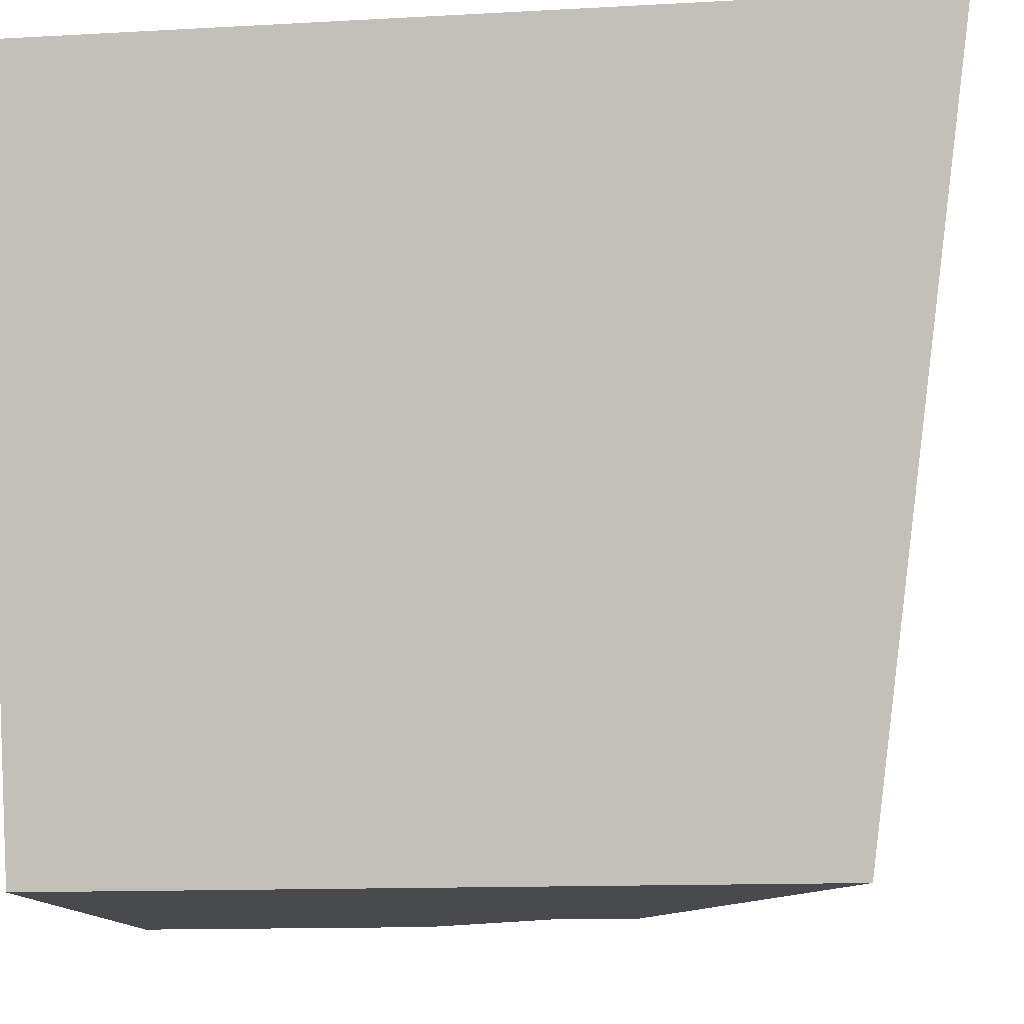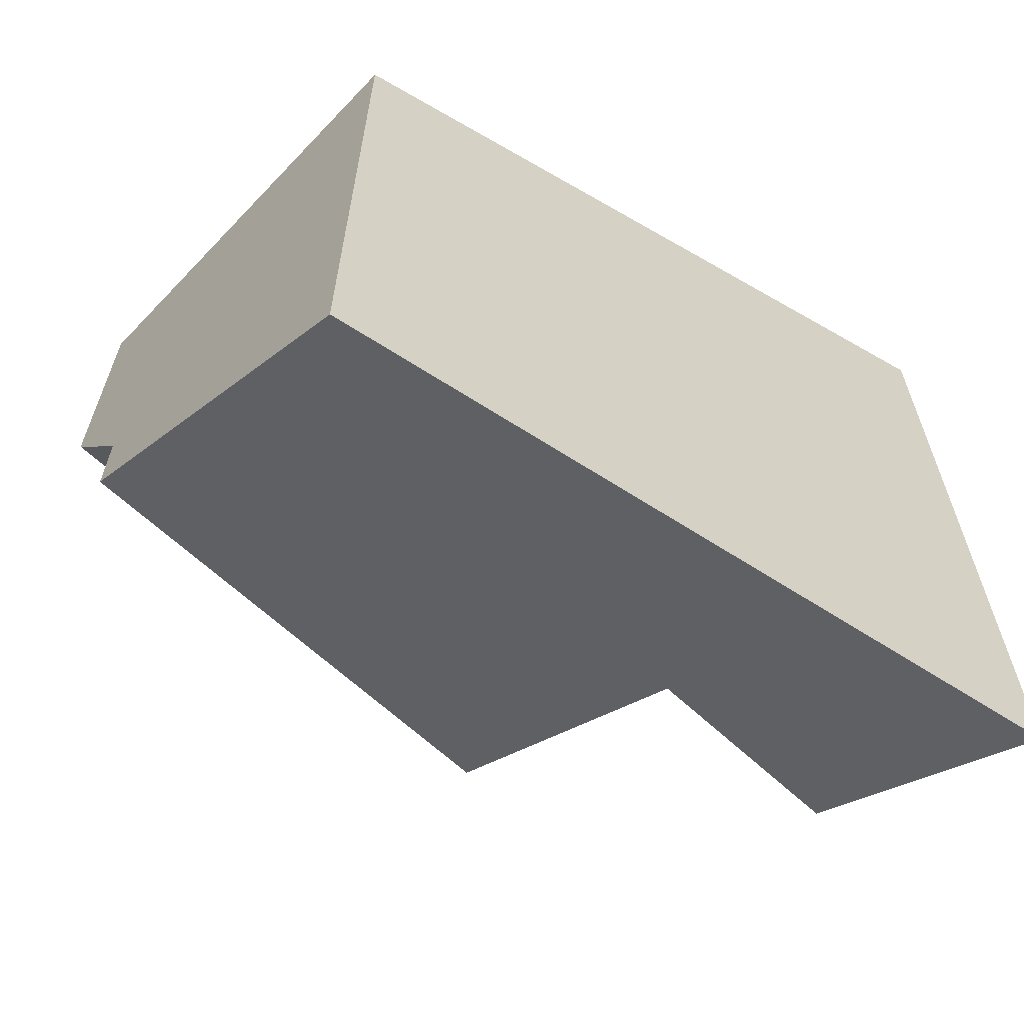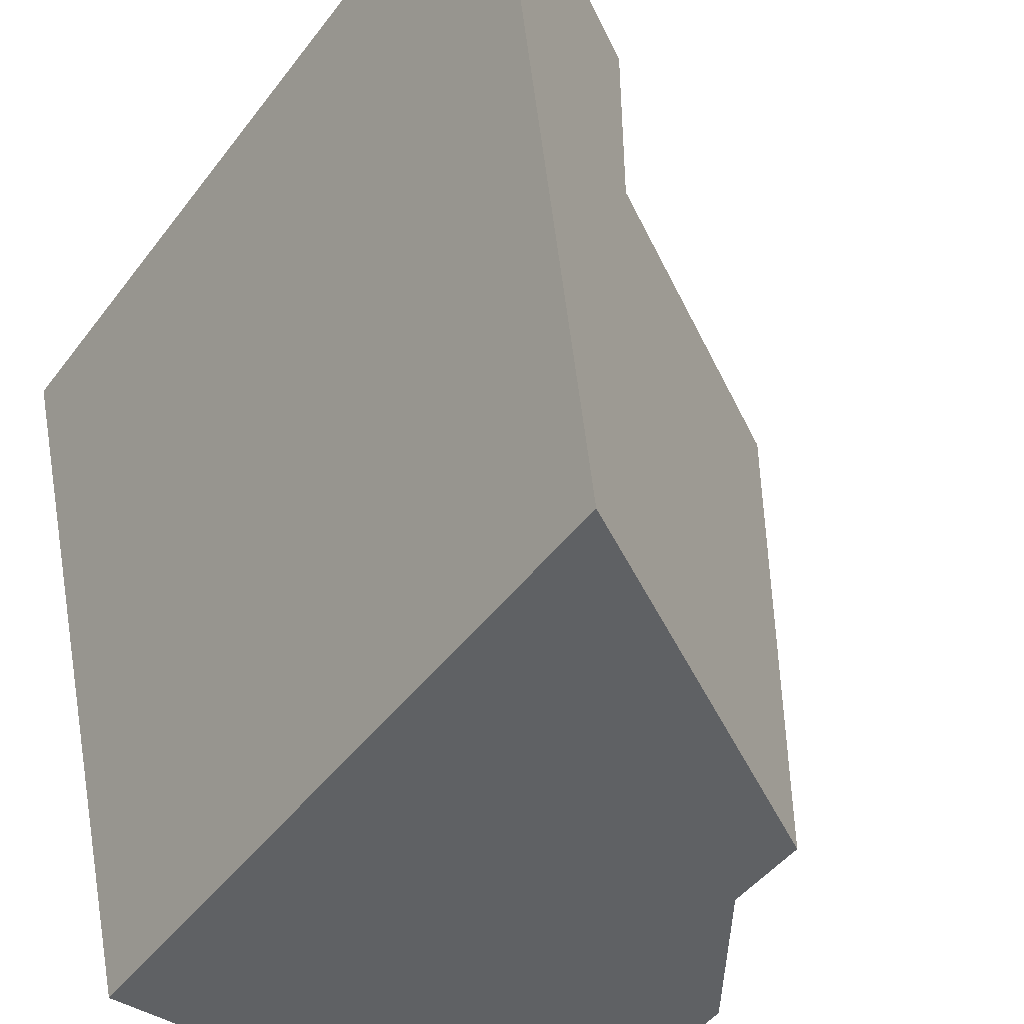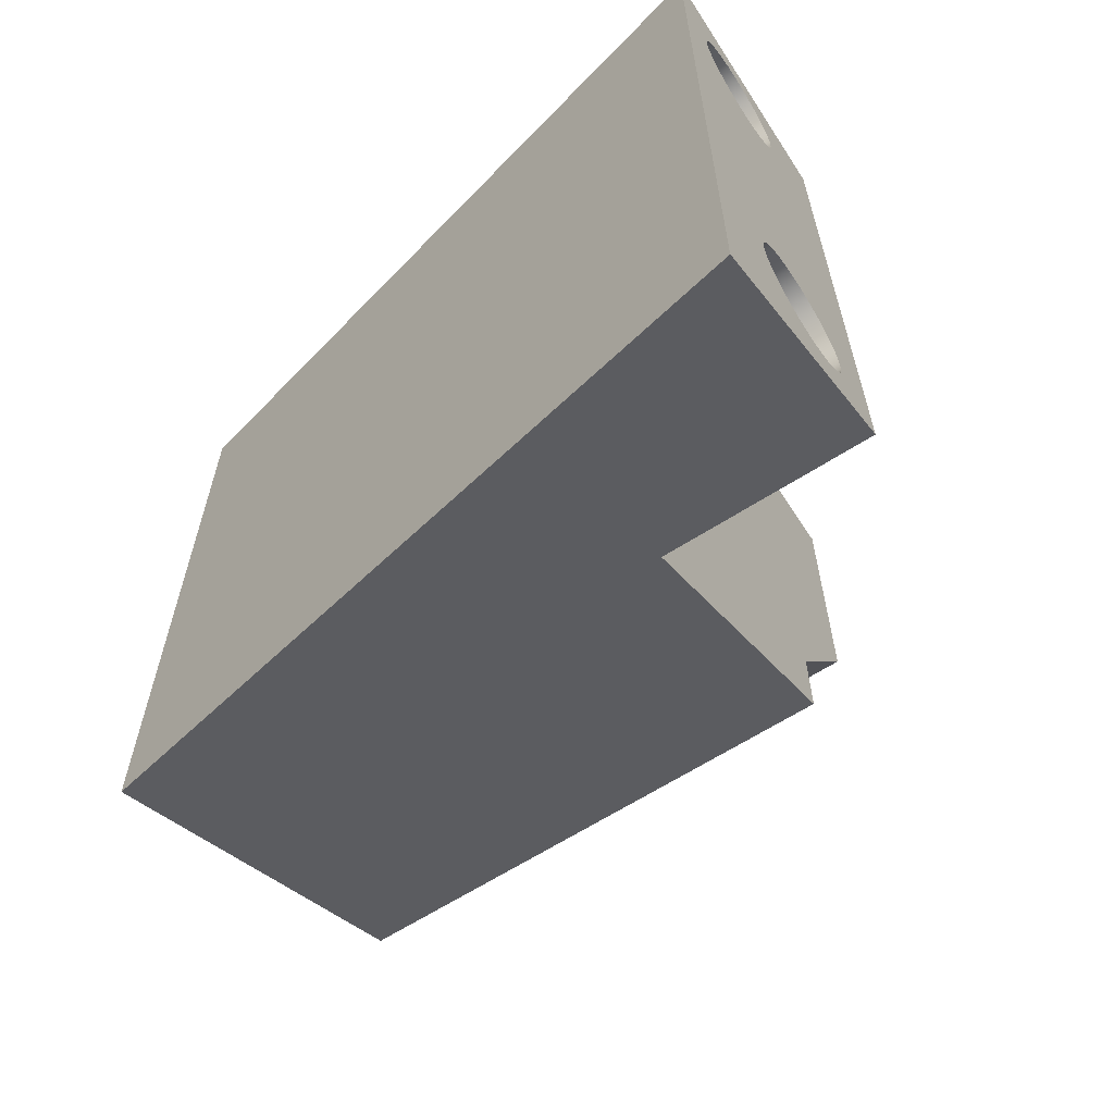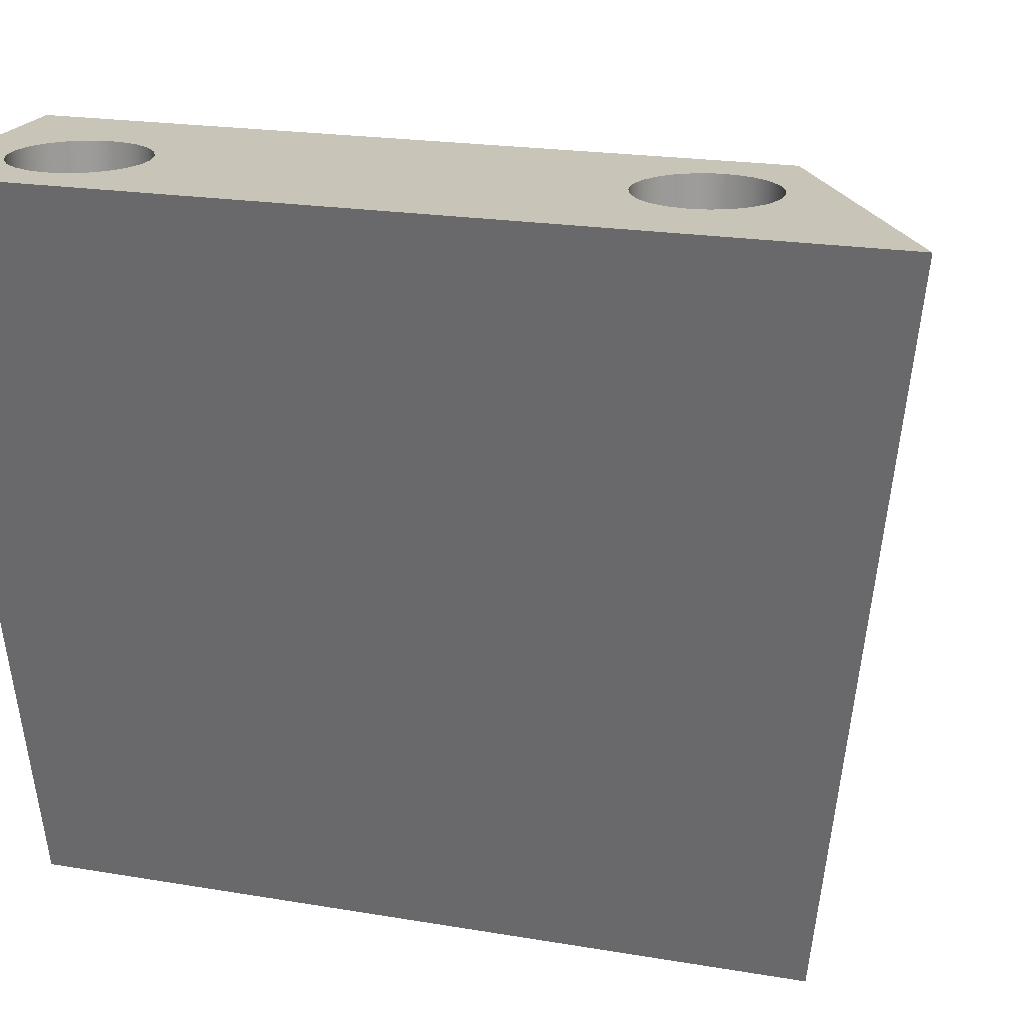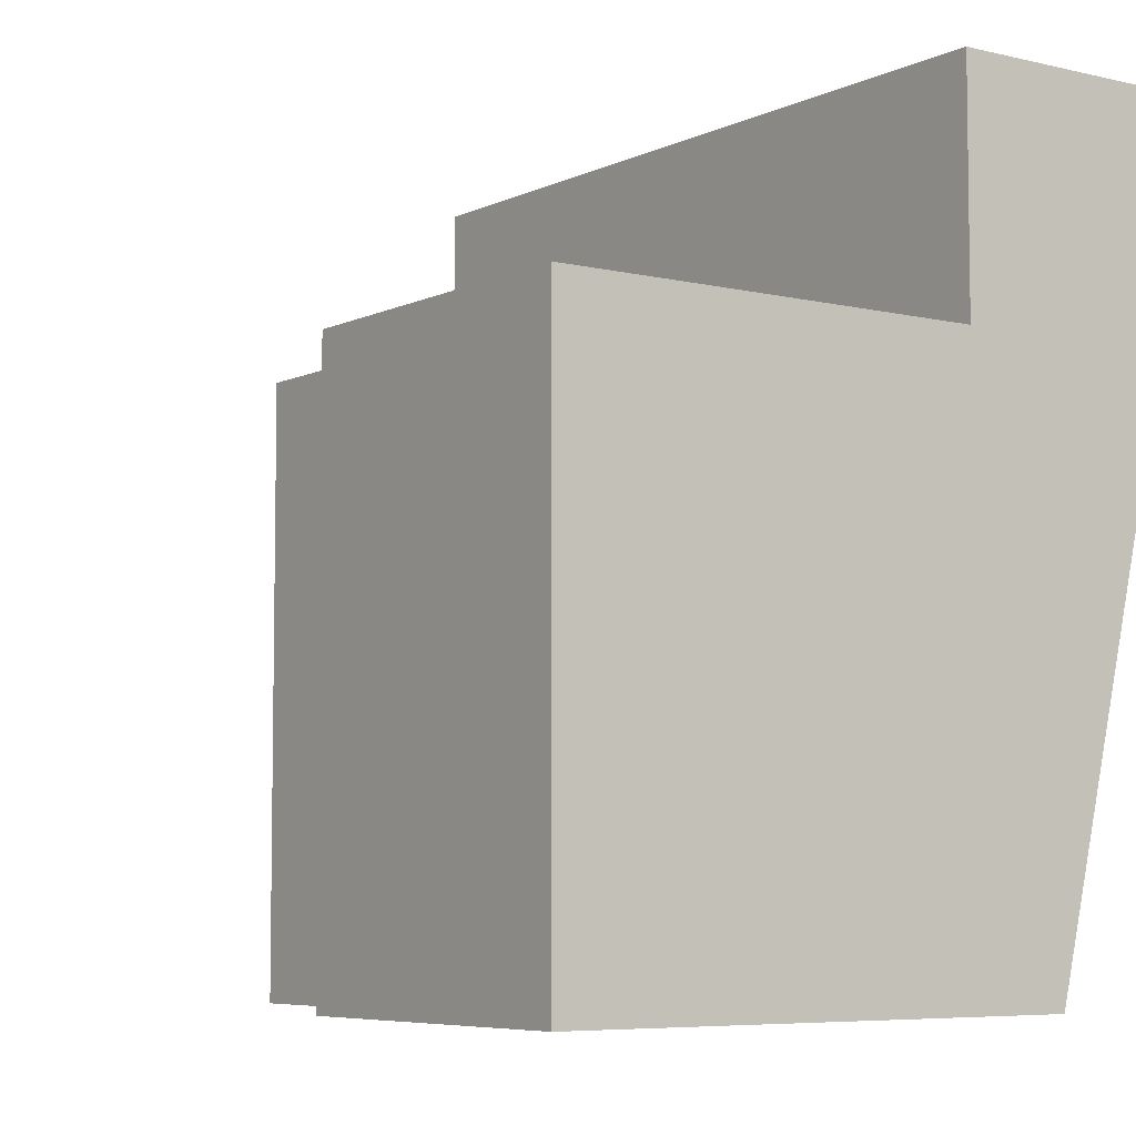
<metadata>
{"format":"obj","ext":"obj","renderer":"f3d","projection":"perspective","resolution":1024,"background":"white","views":[{"elev":-12.9,"azim":97.3,"up":"+Y"},{"elev":-63.3,"azim":46.5,"up":"+Z"},{"elev":-46.2,"azim":145.1,"up":"+Y"},{"elev":-63.7,"azim":122.9,"up":"+Z"},{"elev":20.1,"azim":107.5,"up":"+Y"},{"elev":-6.2,"azim":-35.7,"up":"+Y"}]}
</metadata>
<code>
v -0.1855 1.35 0.4814
v -0.191 1.35 0.5218
v -0.2073 1.35 0.5593
v -0.2331 1.35 0.591
v -0.2665 1.35 0.6145
v -0.305 1.35 0.6282
v -0.3457 1.35 0.631
v -0.3857 1.35 0.6227
v -0.422 1.35 0.6039
v -0.4518 1.35 0.576
v -0.4731 1.35 0.5411
v -0.4841 1.35 0.5018
v -0.4841 1.35 0.4609
v -0.4731 1.35 0.4216
v -0.4518 1.35 0.3867
v -0.422 1.35 0.3588
v -0.3857 1.35 0.34
v -0.3457 1.35 0.3317
v -0.305 1.35 0.3345
v -0.2665 1.35 0.3482
v -0.2331 1.35 0.3717
v -0.2073 1.35 0.4034
v -0.191 1.35 0.4409
v -0.1855 1.7 0.4814
v -0.191 1.7 0.4409
v -0.2073 1.7 0.4034
v -0.2331 1.7 0.3717
v -0.2665 1.7 0.3482
v -0.305 1.7 0.3345
v -0.3457 1.7 0.3317
v -0.3857 1.7 0.34
v -0.422 1.7 0.3588
v -0.4518 1.7 0.3867
v -0.4731 1.7 0.4216
v -0.4841 1.7 0.4609
v -0.4841 1.7 0.5018
v -0.4731 1.7 0.5411
v -0.4518 1.7 0.576
v -0.422 1.7 0.6039
v -0.3857 1.7 0.6227
v -0.3457 1.7 0.631
v -0.305 1.7 0.6282
v -0.2665 1.7 0.6145
v -0.2331 1.7 0.591
v -0.2073 1.7 0.5593
v -0.191 1.7 0.5218
v -0.1855 1.35 0.4814
v -0.1855 1.7 0.4814
v -0.1855 1.35 0.4814
v -0.191 1.35 0.4409
v -0.2073 1.35 0.4034
v -0.2331 1.35 0.3717
v -0.2665 1.35 0.3482
v -0.305 1.35 0.3345
v -0.3457 1.35 0.3317
v -0.3857 1.35 0.34
v -0.422 1.35 0.3588
v -0.4518 1.35 0.3867
v -0.4731 1.35 0.4216
v -0.4841 1.35 0.4609
v -0.4841 1.35 0.5018
v -0.4731 1.35 0.5411
v -0.4518 1.35 0.576
v -0.422 1.35 0.6039
v -0.3857 1.35 0.6227
v -0.3457 1.35 0.631
v -0.305 1.35 0.6282
v -0.2665 1.35 0.6145
v -0.2331 1.35 0.591
v -0.2073 1.35 0.5593
v -0.191 1.35 0.5218
v -0.1 1.35 1.75
v -0.1056 1.35 1.79
v -0.1218 1.35 1.828
v -0.1476 1.35 1.86
v -0.181 1.35 1.883
v -0.2195 1.35 1.897
v -0.2602 1.35 1.9
v -0.3002 1.35 1.891
v -0.3365 1.35 1.873
v -0.3664 1.35 1.845
v -0.3876 1.35 1.81
v -0.3986 1.35 1.77
v -0.3986 1.35 1.73
v -0.3876 1.35 1.69
v -0.3664 1.35 1.655
v -0.3365 1.35 1.627
v -0.3002 1.35 1.609
v -0.2602 1.35 1.6
v -0.2195 1.35 1.603
v -0.181 1.35 1.617
v -0.1476 1.35 1.64
v -0.1218 1.35 1.672
v -0.1056 1.35 1.71
v -0.1 1.7 1.75
v -0.1056 1.7 1.71
v -0.1218 1.7 1.672
v -0.1476 1.7 1.64
v -0.181 1.7 1.617
v -0.2195 1.7 1.603
v -0.2602 1.7 1.6
v -0.3002 1.7 1.609
v -0.3365 1.7 1.627
v -0.3664 1.7 1.655
v -0.3876 1.7 1.69
v -0.3986 1.7 1.73
v -0.3986 1.7 1.77
v -0.3876 1.7 1.81
v -0.3664 1.7 1.845
v -0.3365 1.7 1.873
v -0.3002 1.7 1.891
v -0.2602 1.7 1.9
v -0.2195 1.7 1.897
v -0.181 1.7 1.883
v -0.1476 1.7 1.86
v -0.1218 1.7 1.828
v -0.1056 1.7 1.79
v -0.1 1.35 1.75
v -0.1 1.7 1.75
v -0.1 1.35 1.75
v -0.1056 1.35 1.71
v -0.1218 1.35 1.672
v -0.1476 1.35 1.64
v -0.181 1.35 1.617
v -0.2195 1.35 1.603
v -0.2602 1.35 1.6
v -0.3002 1.35 1.609
v -0.3365 1.35 1.627
v -0.3664 1.35 1.655
v -0.3876 1.35 1.69
v -0.3986 1.35 1.73
v -0.3986 1.35 1.77
v -0.3876 1.35 1.81
v -0.3664 1.35 1.845
v -0.3365 1.35 1.873
v -0.3002 1.35 1.891
v -0.2602 1.35 1.9
v -0.2195 1.35 1.897
v -0.181 1.35 1.883
v -0.1476 1.35 1.86
v -0.1218 1.35 1.828
v -0.1056 1.35 1.79
v -0.4 0 0.2398
v 0 1.7 0
v 0 1.7 2
v -0.4 0 2
v -0.4 0 2
v 0 1.7 2
v -0.6 1.7 2
v -0.6 1.2 2
v -1.5 1.2 2
v -1.5 0 2
v -0.6 1.7 0.3597
v -0.6 1.2 0.3597
v -0.6 1.2 2
v -0.6 1.7 2
v -0.6 1.2 0.3597
v -1.286 1.2 0.7713
v -1.286 1.2 0.9713
v -1.5 1.2 1.3
v -1.5 1.2 2
v -0.6 1.2 2
v 0 1.7 0
v -0.4 0 0.2398
v -1.286 0 0.7713
v -1.286 1.2 0.7713
v -0.6 1.2 0.3597
v -0.6 1.7 0.3597
v -0.1855 1.7 0.4814
v -0.191 1.7 0.5218
v -0.2073 1.7 0.5593
v -0.2331 1.7 0.591
v -0.2665 1.7 0.6145
v -0.305 1.7 0.6282
v -0.3457 1.7 0.631
v -0.3857 1.7 0.6227
v -0.422 1.7 0.6039
v -0.4518 1.7 0.576
v -0.4731 1.7 0.5411
v -0.4841 1.7 0.5018
v -0.4841 1.7 0.4609
v -0.4731 1.7 0.4216
v -0.4518 1.7 0.3867
v -0.422 1.7 0.3588
v -0.3857 1.7 0.34
v -0.3457 1.7 0.3317
v -0.305 1.7 0.3345
v -0.2665 1.7 0.3482
v -0.2331 1.7 0.3717
v -0.2073 1.7 0.4034
v -0.191 1.7 0.4409
v -0.1 1.7 1.75
v -0.1056 1.7 1.79
v -0.1218 1.7 1.828
v -0.1476 1.7 1.86
v -0.181 1.7 1.883
v -0.2195 1.7 1.897
v -0.2602 1.7 1.9
v -0.3002 1.7 1.891
v -0.3365 1.7 1.873
v -0.3664 1.7 1.845
v -0.3876 1.7 1.81
v -0.3986 1.7 1.77
v -0.3986 1.7 1.73
v -0.3876 1.7 1.69
v -0.3664 1.7 1.655
v -0.3365 1.7 1.627
v -0.3002 1.7 1.609
v -0.2602 1.7 1.6
v -0.2195 1.7 1.603
v -0.181 1.7 1.617
v -0.1476 1.7 1.64
v -0.1218 1.7 1.672
v -0.1056 1.7 1.71
v -0.6 1.7 0.3597
v -0.6 1.7 2
v 0 1.7 2
v 0 1.7 0
v -1.5 1.2 2
v -1.5 1.2 1.3
v -1.5 0 1.3
v -1.5 0 2
v -1.5 1.2 1.3
v -1.286 1.2 0.9713
v -1.286 0 0.9713
v -1.5 0 1.3
v -1.286 1.2 0.9713
v -1.286 1.2 0.7713
v -1.286 0 0.7713
v -1.286 0 0.9713
v -0.4 0 0.2398
v -0.4 0 2
v -1.5 0 2
v -1.5 0 1.3
v -1.286 0 0.9713
v -1.286 0 0.7713
g 52fa0912-e328-11ea-8786-54bf646e7e1f
f 2 46 1
f 1 46 48
f 47 24 23
f 23 24 25
f 23 25 22
f 22 25 26
f 22 26 21
f 21 26 27
f 21 27 20
f 20 27 28
f 20 28 19
f 19 28 29
f 19 29 18
f 18 29 30
f 18 30 17
f 17 30 31
f 17 31 16
f 16 31 32
f 16 32 15
f 15 32 33
f 15 33 14
f 14 33 34
f 14 34 13
f 13 34 35
f 13 35 12
f 12 35 36
f 12 36 11
f 11 36 37
f 11 37 10
f 10 37 38
f 10 38 9
f 9 38 39
f 9 39 8
f 8 39 40
f 8 40 7
f 7 40 41
f 7 41 6
f 6 41 42
f 6 42 5
f 5 42 43
f 5 43 4
f 4 43 44
f 4 44 3
f 3 44 45
f 3 45 2
f 2 45 46
g 530330e8-e328-11ea-8ab2-54bf646e7e1f
f 50 60 49
f 49 60 61
f 49 61 71
f 71 61 62
f 71 62 70
f 70 62 63
f 70 63 69
f 69 63 64
f 69 64 68
f 68 64 65
f 68 65 67
f 67 65 66
f 60 50 59
f 59 50 51
f 59 51 58
f 58 51 52
f 58 52 57
f 57 52 53
f 57 53 56
f 56 53 54
f 56 54 55
g 51e5b34c-e328-11ea-ad1b-54bf646e7e1f
f 73 117 72
f 72 117 119
f 118 95 94
f 94 95 96
f 94 96 93
f 93 96 97
f 93 97 92
f 92 97 98
f 92 98 91
f 91 98 99
f 91 99 90
f 90 99 100
f 90 100 89
f 89 100 101
f 89 101 88
f 88 101 102
f 88 102 87
f 87 102 103
f 87 103 86
f 86 103 104
f 86 104 85
f 85 104 105
f 85 105 84
f 84 105 106
f 84 106 83
f 83 106 107
f 83 107 82
f 82 107 108
f 82 108 81
f 81 108 109
f 81 109 80
f 80 109 110
f 80 110 79
f 79 110 111
f 79 111 78
f 78 111 112
f 78 112 77
f 77 112 113
f 77 113 76
f 76 113 114
f 76 114 75
f 75 114 115
f 75 115 74
f 74 115 116
f 74 116 73
f 73 116 117
g 51fe927e-e328-11ea-9525-54bf646e7e1f
f 121 131 120
f 120 131 132
f 120 132 142
f 142 132 133
f 142 133 141
f 141 133 134
f 141 134 140
f 140 134 135
f 140 135 139
f 139 135 136
f 139 136 138
f 138 136 137
f 131 121 130
f 130 121 122
f 130 122 129
f 129 122 123
f 129 123 128
f 128 123 124
f 128 124 127
f 127 124 125
f 127 125 126
g 50d46a9c-e328-11ea-a2d7-54bf646e7e1f
f 144 145 143
f 143 145 146
g 4e62a7da-e328-11ea-b8ae-54bf646e7e1f
f 152 147 150
f 150 147 148
f 150 148 149
f 150 151 152
g 4facb3cc-e328-11ea-a38c-54bf646e7e1f
f 153 154 156
f 156 154 155
g 4fb7891e-e328-11ea-895a-54bf646e7e1f
f 158 159 157
f 157 159 162
f 162 159 160
f 162 160 161
g 4e85992c-e328-11ea-b7fe-54bf646e7e1f
f 168 163 167
f 167 163 164
f 167 164 165
f 165 166 167
g 4e8c9e06-e328-11ea-80ff-54bf646e7e1f
f 191 169 218
f 218 169 170
f 218 170 214
f 214 170 213
f 213 170 171
f 213 171 212
f 212 171 172
f 212 172 211
f 211 172 210
f 210 172 173
f 210 173 209
f 209 173 174
f 209 174 208
f 208 174 175
f 208 175 207
f 207 175 176
f 207 176 206
f 206 176 177
f 206 177 178
f 179 216 178
f 178 216 205
f 178 205 206
f 216 179 215
f 215 179 180
f 215 180 181
f 181 182 215
f 215 182 183
f 215 183 184
f 184 185 215
f 215 185 218
f 218 185 186
f 218 186 187
f 187 188 218
f 218 188 189
f 218 189 190
f 190 191 218
f 214 192 217
f 217 192 193
f 217 193 194
f 194 195 217
f 217 195 196
f 217 196 197
f 197 198 217
f 217 198 216
f 216 198 199
f 216 199 200
f 200 201 216
f 216 201 202
f 216 202 203
f 203 204 216
f 216 204 205
f 218 214 217
g 4e6d563a-e328-11ea-9174-54bf646e7e1f
f 219 220 222
f 222 220 221
g 4e774152-e328-11ea-a053-54bf646e7e1f
f 223 224 226
f 226 224 225
g 4e7e944c-e328-11ea-9125-54bf646e7e1f
f 227 228 230
f 230 228 229
g 4e95c5cc-e328-11ea-9343-54bf646e7e1f
f 236 231 235
f 235 231 232
f 235 232 234
f 234 232 233

</code>
